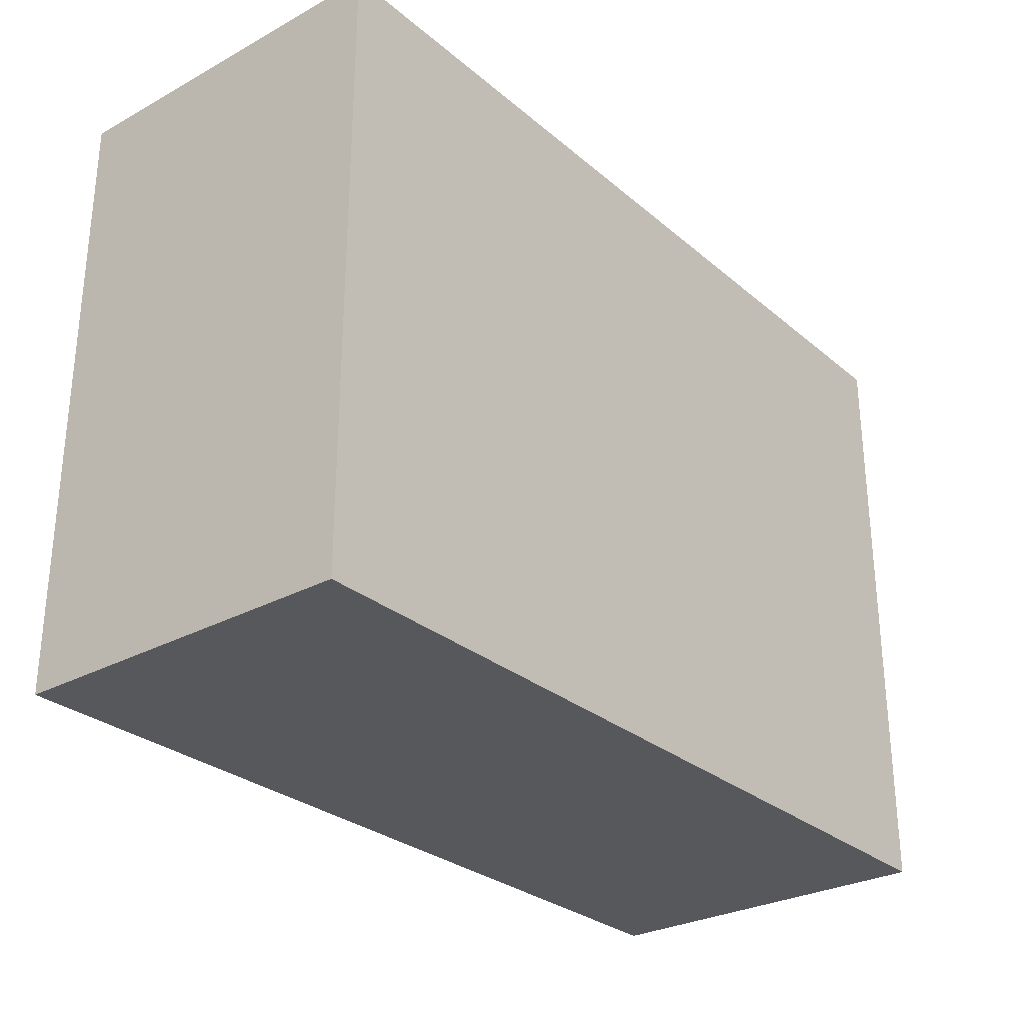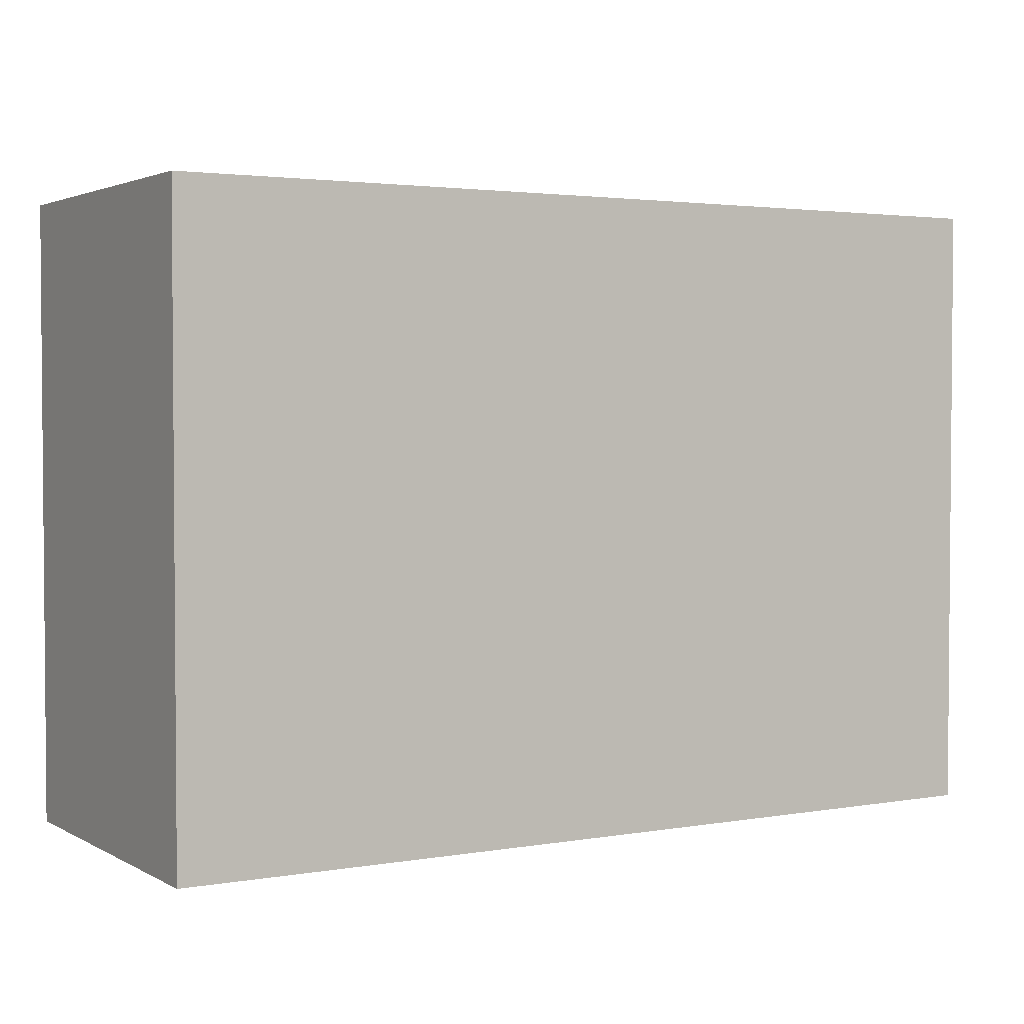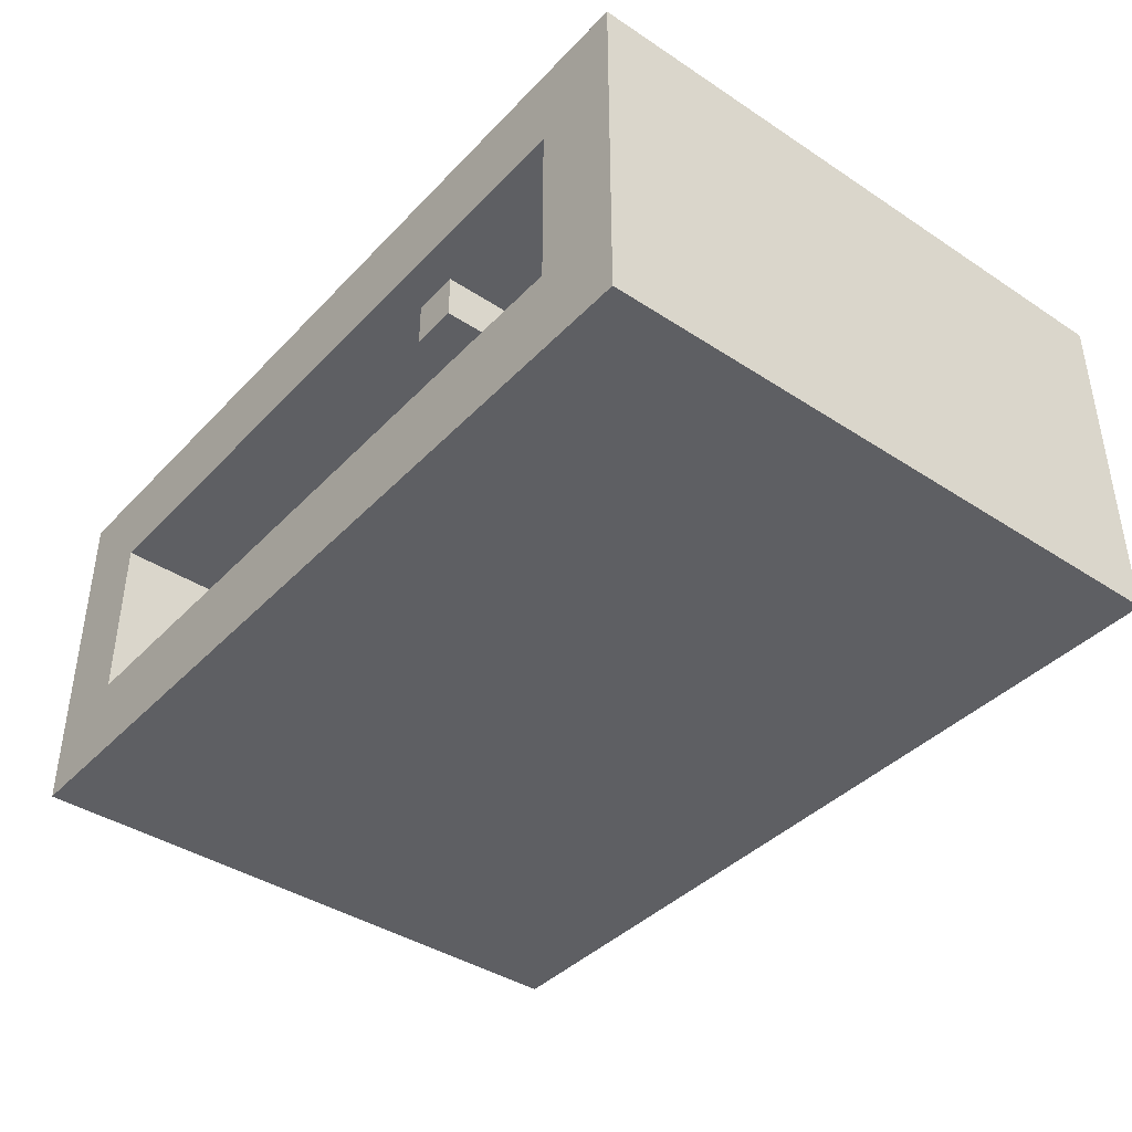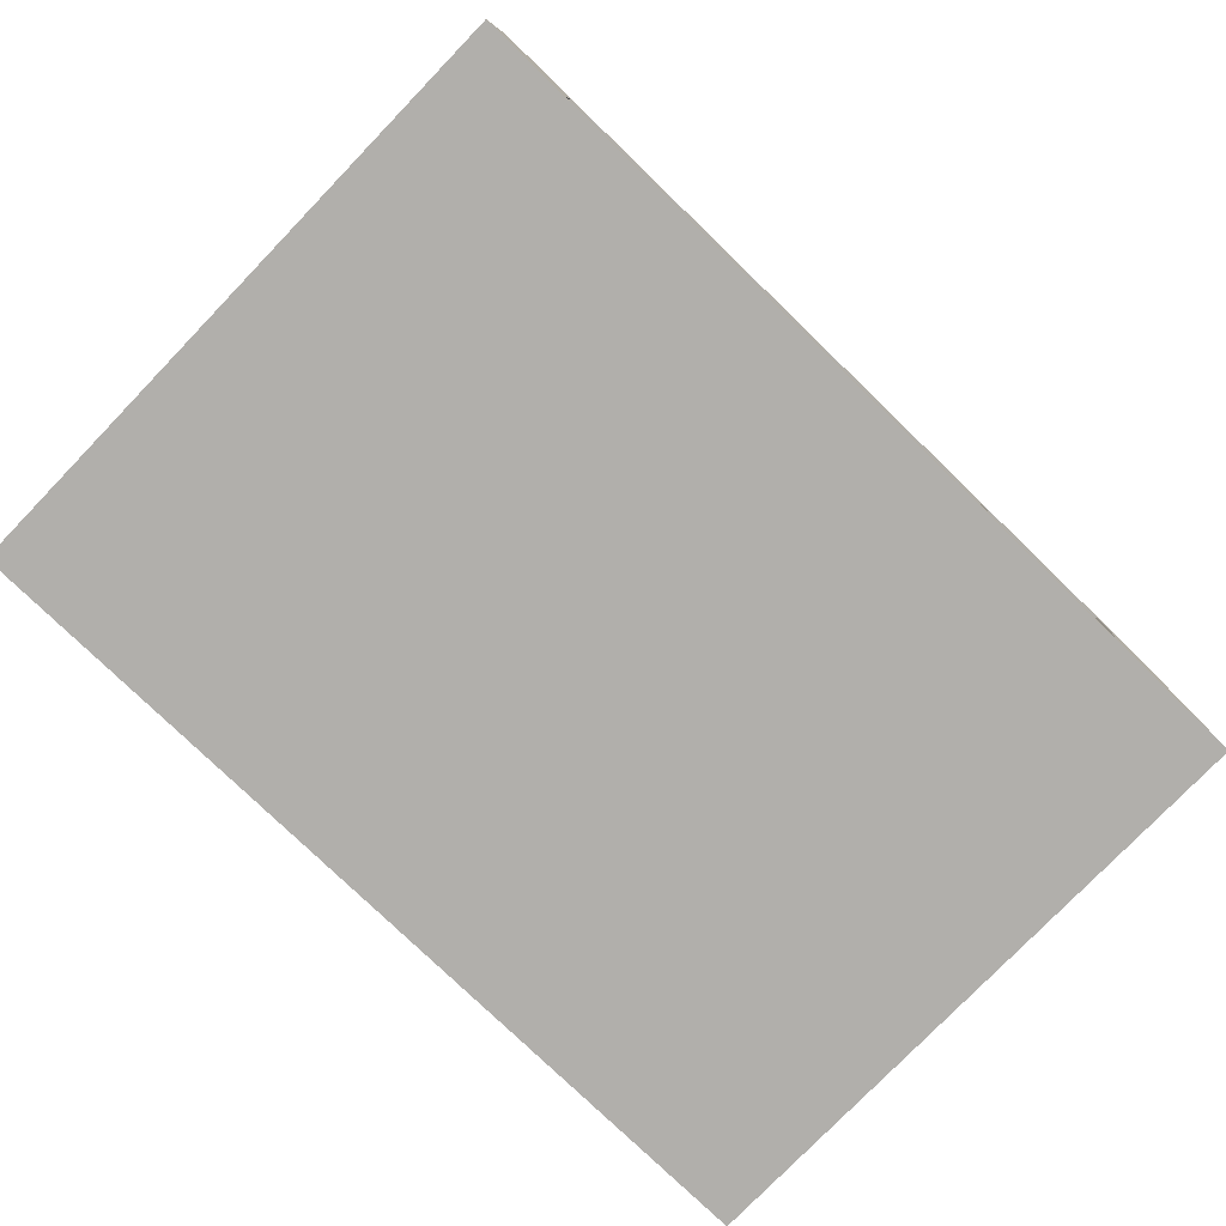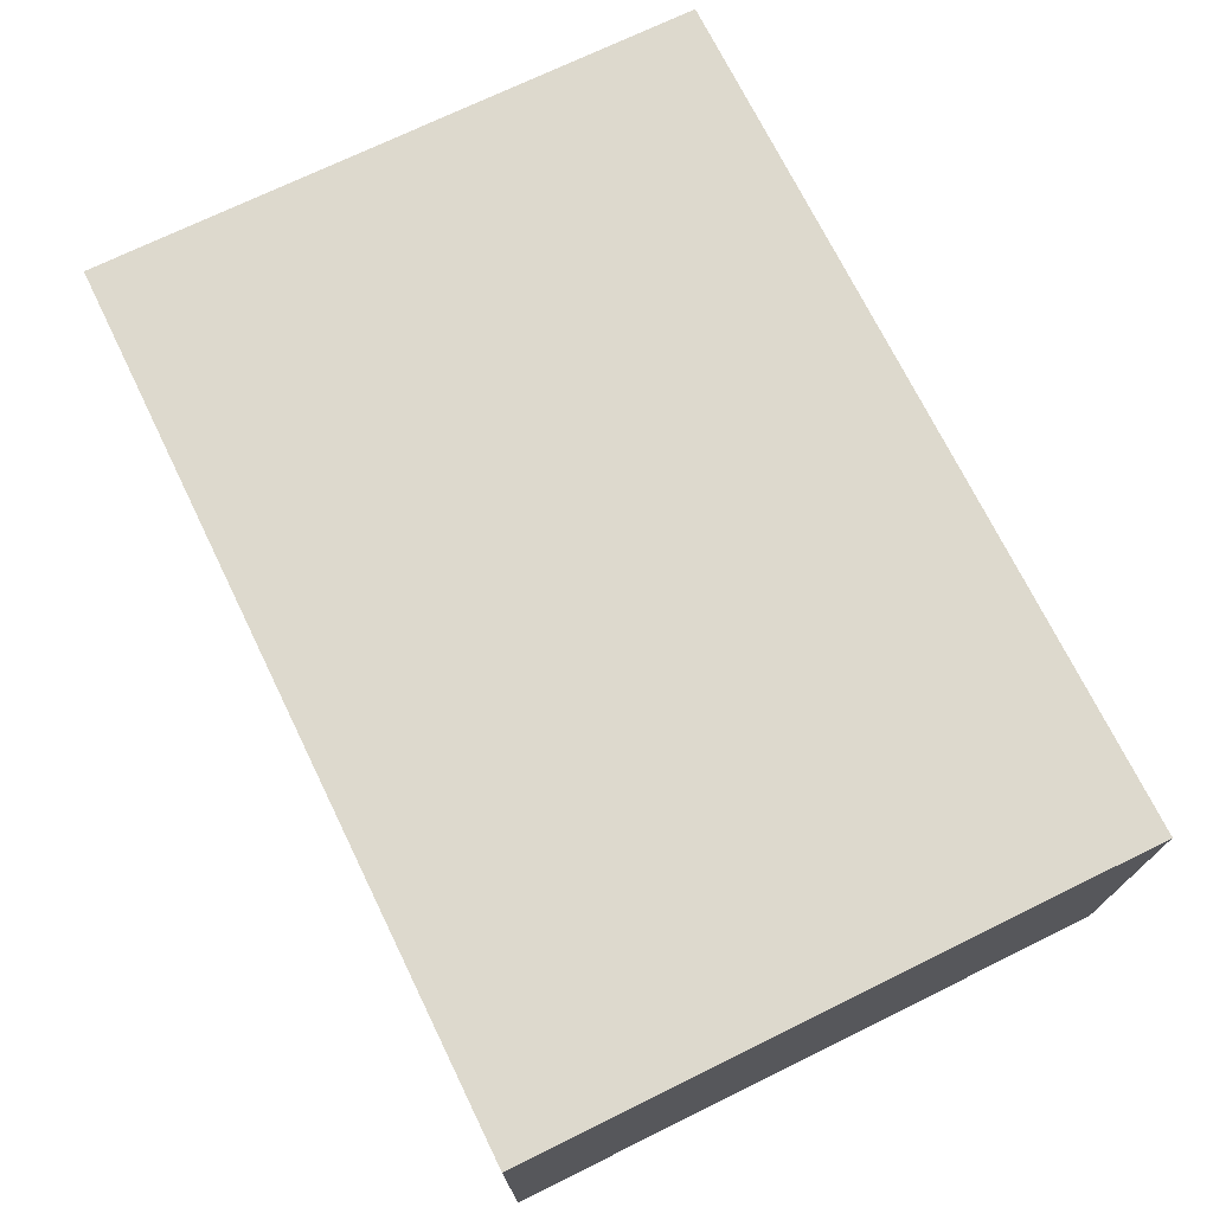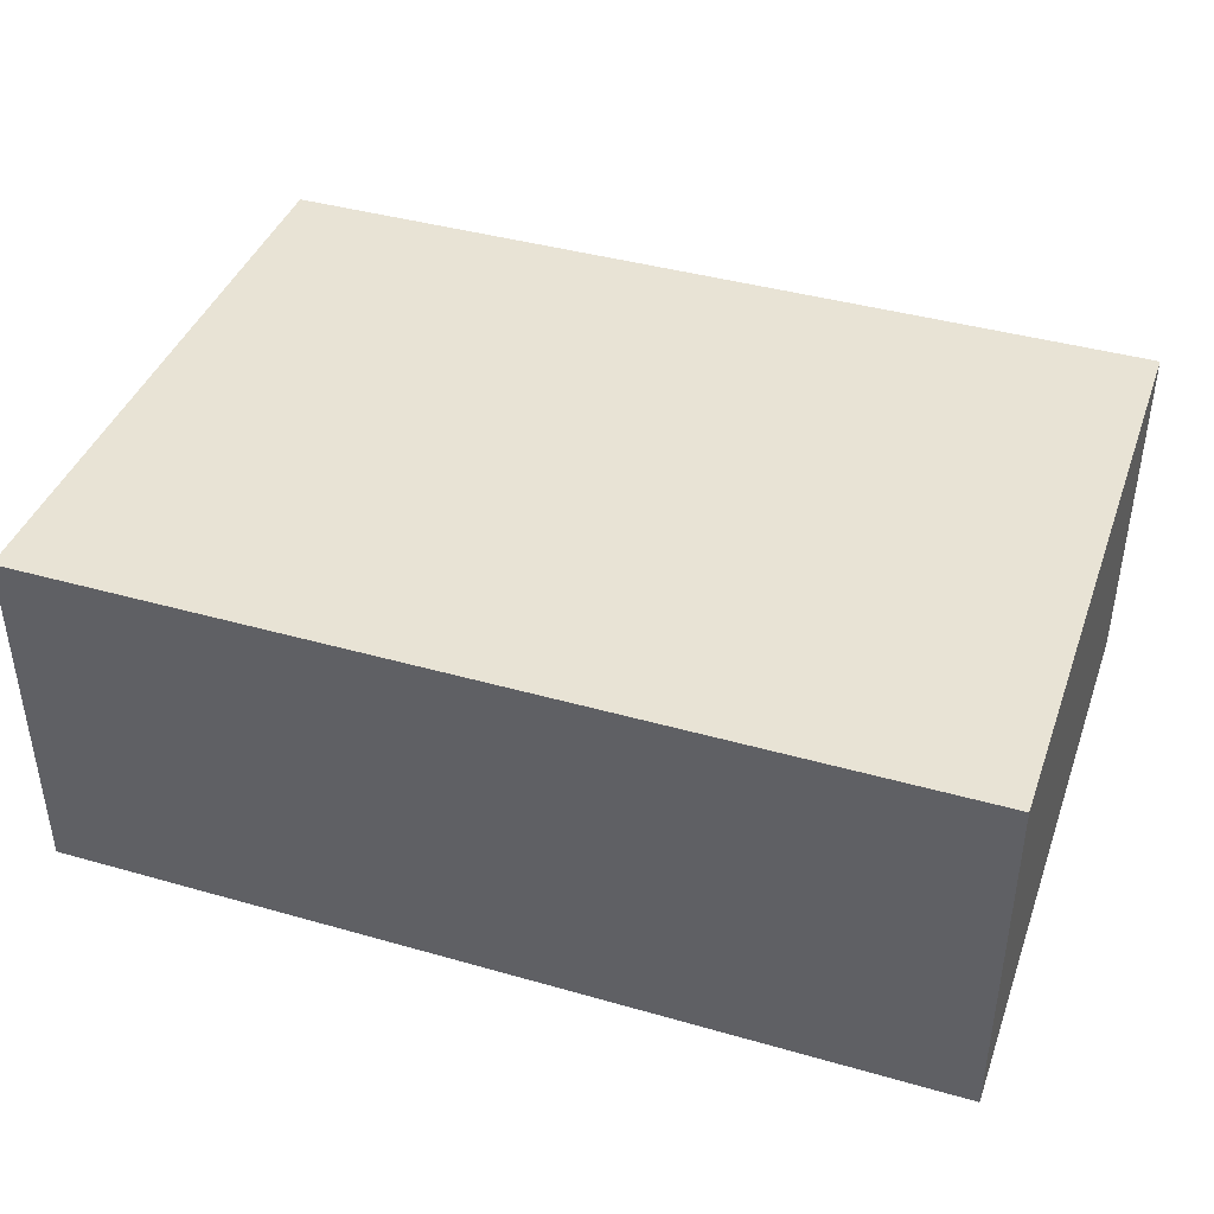
<metadata>
{"format":"obj","ext":"obj","renderer":"f3d","projection":"perspective","resolution":1024,"background":"white","views":[{"elev":-28.8,"azim":129.0,"up":"+Z"},{"elev":2.7,"azim":-30.6,"up":"+Z"},{"elev":-40.5,"azim":51.2,"up":"+Y"},{"elev":-78.1,"azim":-44.0,"up":"+Y"},{"elev":71.9,"azim":-116.1,"up":"+Y"},{"elev":41.1,"azim":-160.9,"up":"+Y"}]}
</metadata>
<code>
g tank
v 0.65 0.075 0
v 0.65 0.125 0
v 0.65 0.125 0.6
v 0.65 0.075 0.6
v 0.6 0.075 0
v 0.6 0.075 0.6
v 0.6 0.125 0
v 0.6 0.125 0.6
v 0.2 0 0
v 0 0 0
v 0 0 0.6
v 0.2 0 0.6
v 0.8 0 0
v 0.8 0 0.6
v 0.8 0.2 0
v 0.8 0.2 0.6
v 0 0.2 0
v 0 0.2 0.6
v -0.1 0.3 0.6
v -0.1 -0.1 0.6
v 0.9 -0.1 0.6
v 0.9 0.3 0.6
v -0.1 -0.1 -0.1
v 0.9 -0.1 -0.1
v 0.9 0.3 -0.1
v -0.1 0.3 -0.1
f 1 2 4
f 4 2 3
f 5 1 6
f 6 1 4
f 7 5 8
f 8 5 6
f 2 7 3
f 3 7 8
f 3 8 4
f 4 8 6
f 9 10 12
f 12 10 11
f 13 9 14
f 14 9 12
f 15 13 16
f 16 13 14
f 17 15 18
f 18 15 16
f 10 17 11
f 11 17 18
f 12 11 20
f 20 11 18
f 20 18 19
f 19 18 16
f 19 16 22
f 22 16 21
f 21 16 14
f 21 14 12
f 21 12 20
f 23 24 20
f 20 24 21
f 24 25 21
f 21 25 22
f 25 26 22
f 22 26 19
f 26 23 19
f 19 23 20
f 1 13 2
f 2 13 15
f 2 15 7
f 7 15 17
f 7 17 9
f 9 17 10
f 1 5 13
f 13 5 9
f 9 5 7
f 26 25 23
f 23 25 24

</code>
